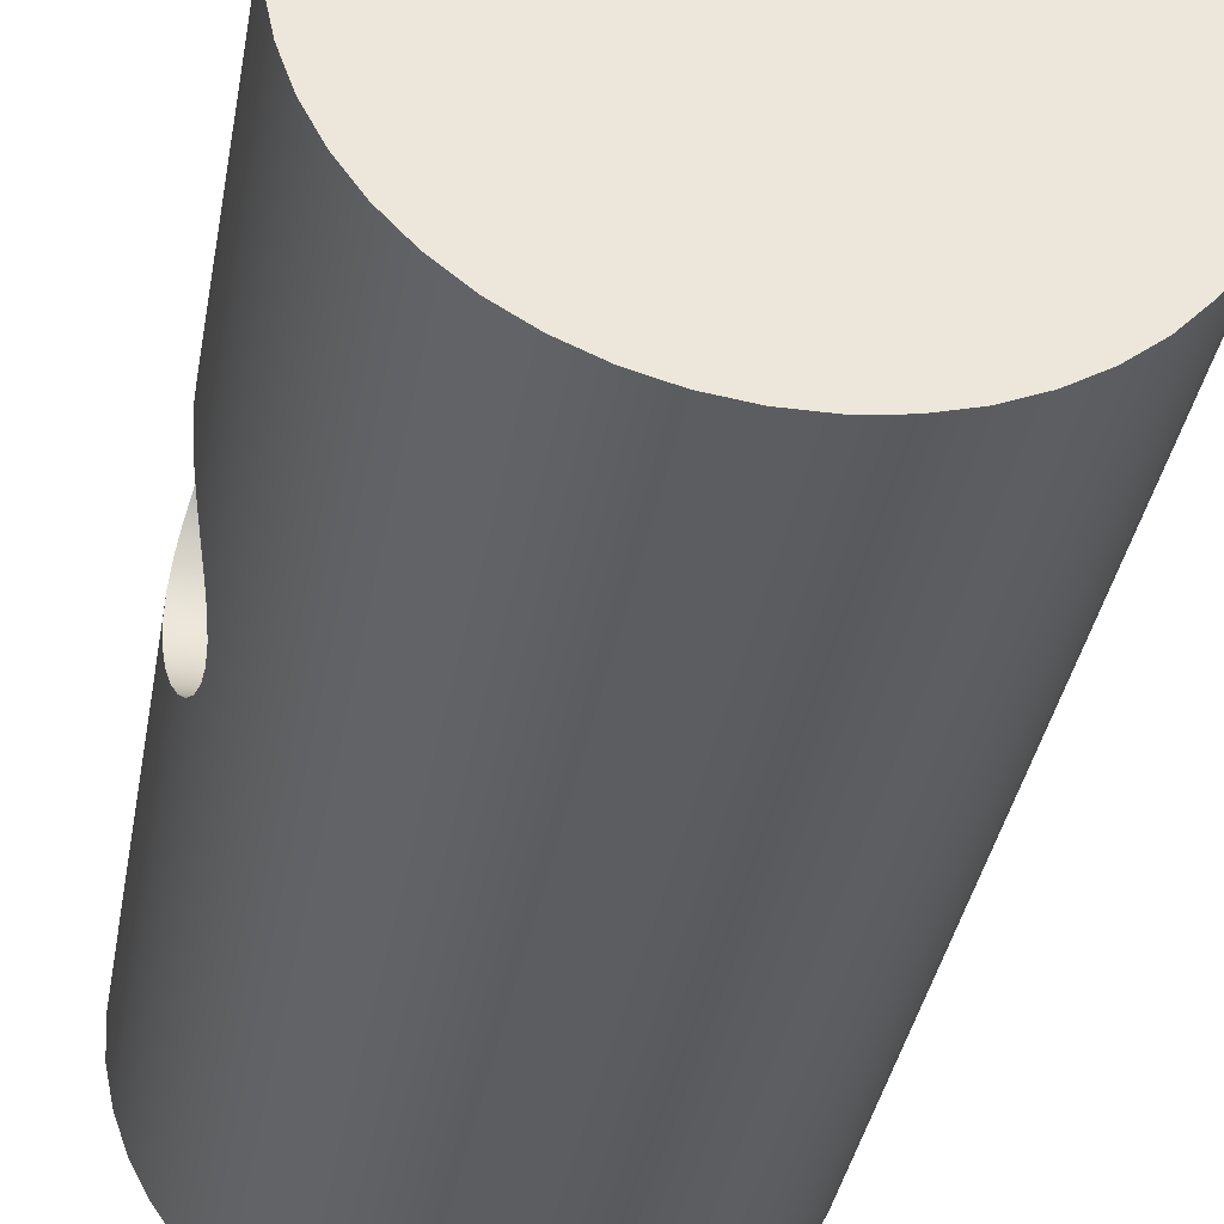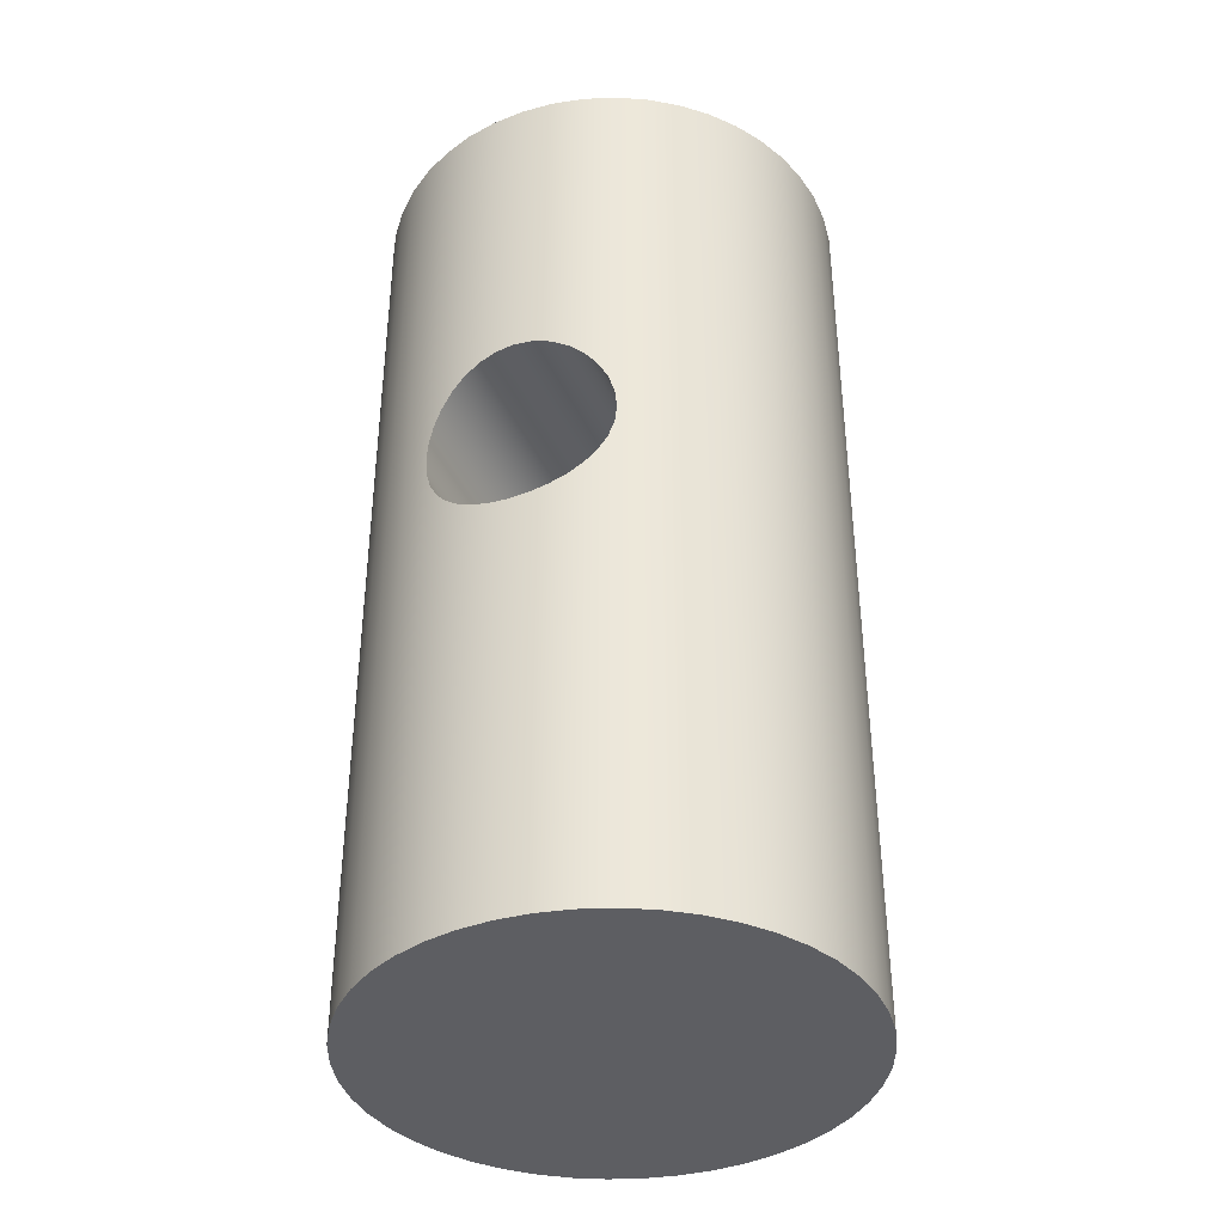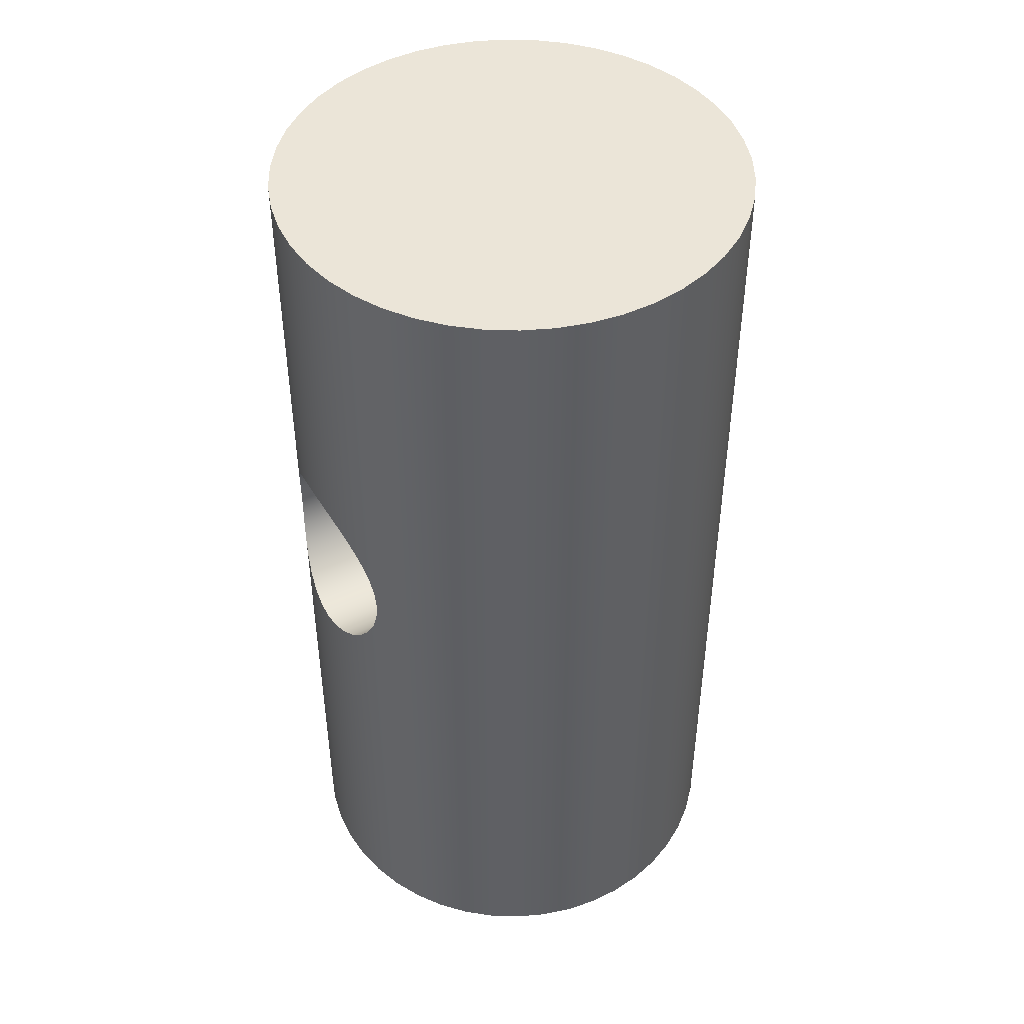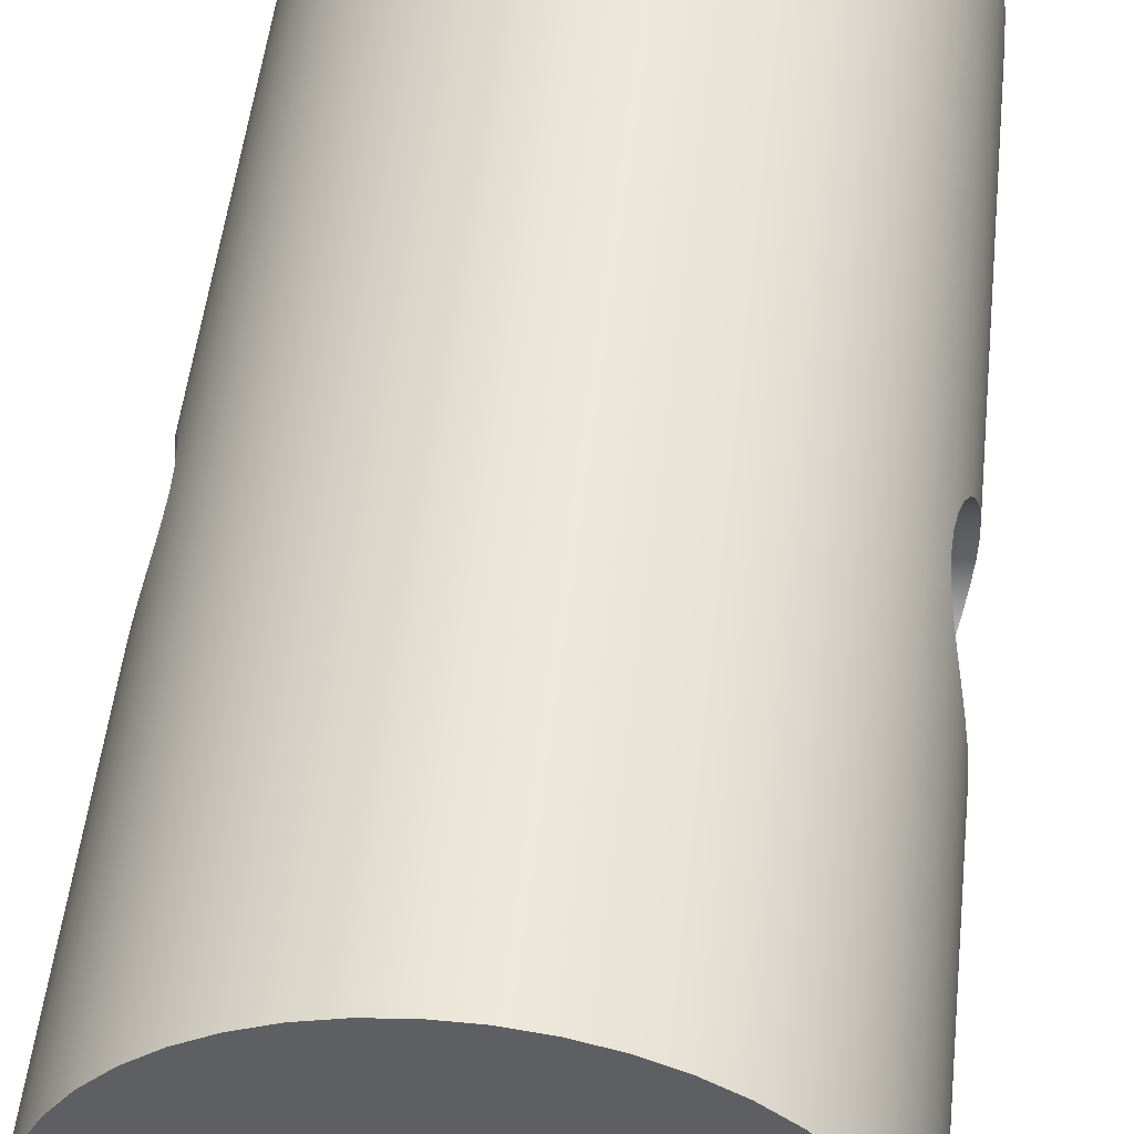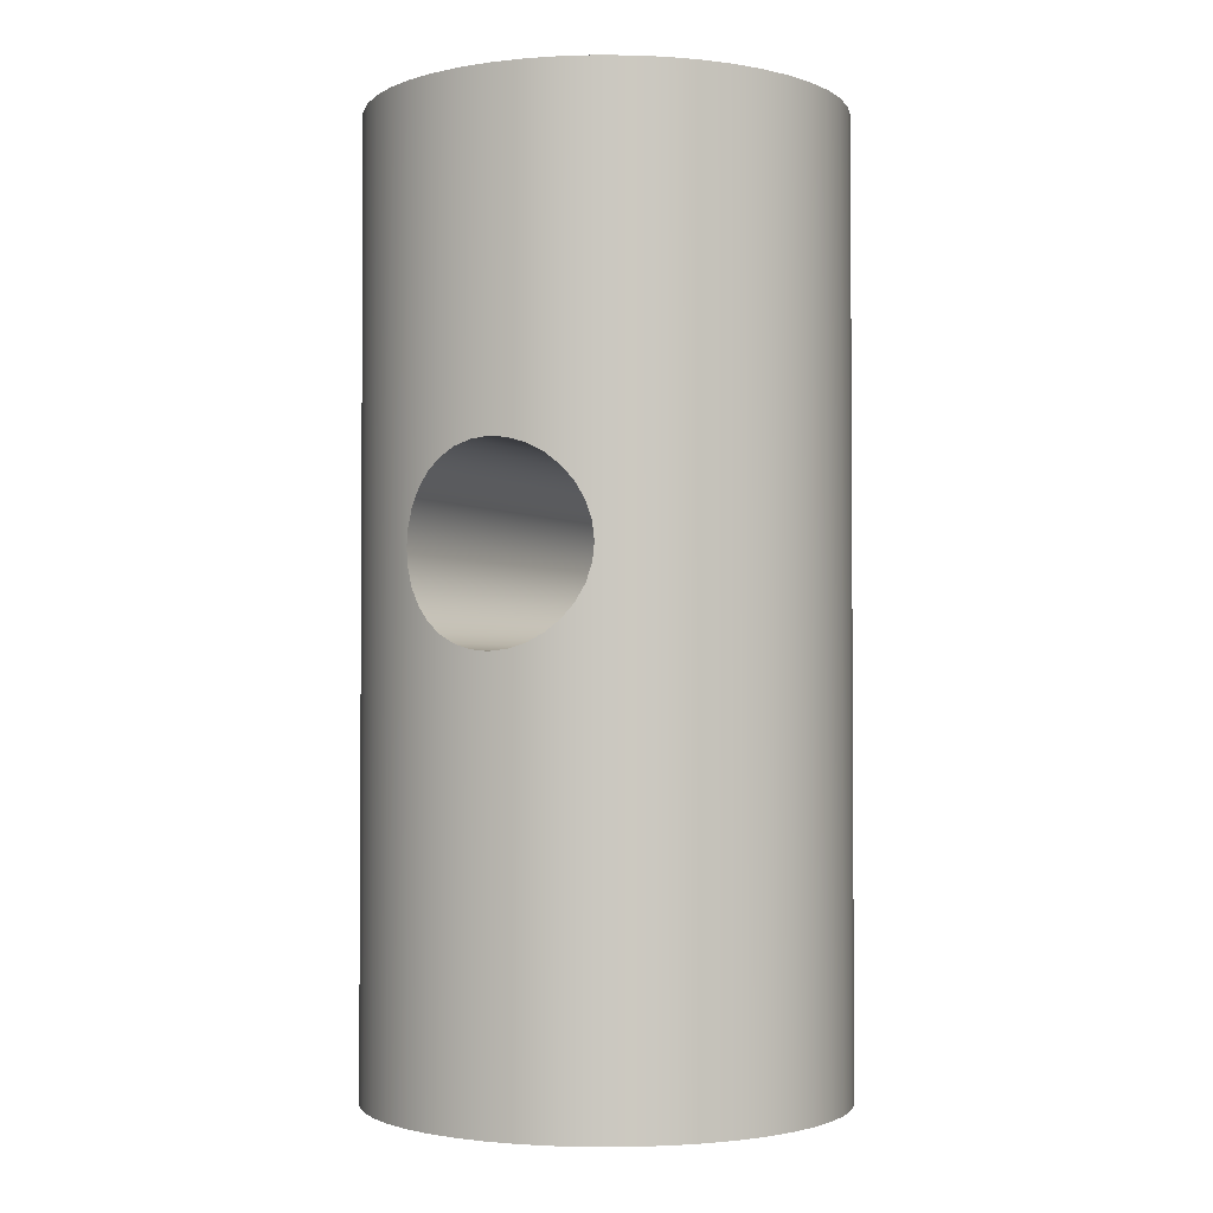
<metadata>
{"format":"obj","ext":"obj","renderer":"f3d","projection":"perspective","resolution":1024,"background":"white","views":[{"elev":-36.0,"azim":170.3,"up":"+Z"},{"elev":-38.5,"azim":-67.5,"up":"+Y"},{"elev":45.7,"azim":-29.1,"up":"+Y"},{"elev":49.7,"azim":-173.9,"up":"+Z"},{"elev":-2.2,"azim":-63.9,"up":"+Y"}]}
</metadata>
<code>
v 2.291 5.5 -1
v 2.3 5.694 -0.9808
v 2.323 5.884 -0.9231
v 2.358 6.059 -0.8291
v 2.398 6.207 -0.7074
v 2.437 6.329 -0.5593
v 2.47 6.423 -0.3848
v 2.492 6.481 -0.1939
v 2.5 6.5 -2.776e-17
v 2.492 6.481 0.1939
v 2.47 6.423 0.3848
v 2.437 6.329 0.5593
v 2.398 6.207 0.7074
v 2.358 6.059 0.8291
v 2.323 5.884 0.9231
v 2.3 5.694 0.9808
v 2.291 5.5 1
v 2.3 5.306 0.9808
v 2.323 5.116 0.9231
v 2.358 4.941 0.8291
v 2.398 4.793 0.7074
v 2.437 4.671 0.5593
v 2.47 4.577 0.3848
v 2.492 4.519 0.1939
v 2.5 4.5 4.117e-16
v 2.492 4.519 -0.1939
v 2.47 4.577 -0.3848
v 2.437 4.671 -0.5593
v 2.398 4.793 -0.7074
v 2.358 4.941 -0.8291
v 2.323 5.116 -0.9231
v 2.3 5.306 -0.9808
v -2.291 5.5 -1
v -2.3 5.306 -0.9808
v -2.323 5.116 -0.9231
v -2.358 4.941 -0.8291
v -2.398 4.793 -0.7074
v -2.437 4.671 -0.5593
v -2.47 4.577 -0.3848
v -2.492 4.519 -0.1939
v -2.5 4.5 1.022e-15
v -2.492 4.519 0.1939
v -2.47 4.577 0.3848
v -2.437 4.671 0.5593
v -2.398 4.793 0.7074
v -2.358 4.941 0.8291
v -2.323 5.116 0.9231
v -2.3 5.306 0.9808
v -2.291 5.5 1
v -2.3 5.694 0.9808
v -2.323 5.884 0.9231
v -2.358 6.059 0.8291
v -2.398 6.207 0.7074
v -2.437 6.329 0.5593
v -2.47 6.423 0.3848
v -2.492 6.481 0.1939
v -2.5 6.5 1.758e-16
v -2.492 6.481 -0.1939
v -2.47 6.423 -0.3848
v -2.437 6.329 -0.5593
v -2.398 6.207 -0.7074
v -2.358 6.059 -0.8291
v -2.323 5.884 -0.9231
v -2.3 5.694 -0.9808
v 2.291 5.5 1
v -2.291 5.5 1
v -2.5 0 3.062e-16
v -2.477 0 -0.3404
v -2.407 0 -0.6745
v -2.293 0 -0.996
v -2.136 0 -1.299
v -1.939 0 -1.578
v -1.706 0 -1.827
v -1.442 0 -2.042
v -1.15 0 -2.22
v -0.8372 0 -2.356
v -0.5086 0 -2.448
v -0.1706 0 -2.494
v 0.1706 0 -2.494
v 0.5086 0 -2.448
v 0.8372 0 -2.356
v 1.15 0 -2.22
v 1.442 0 -2.042
v 1.706 0 -1.827
v 1.939 0 -1.578
v 2.136 0 -1.299
v 2.293 0 -0.996
v 2.407 0 -0.6745
v 2.477 0 -0.3404
v 2.5 0 0
v 2.477 0 0.3404
v 2.407 0 0.6745
v 2.293 0 0.996
v 2.136 0 1.299
v 1.939 0 1.578
v 1.706 0 1.827
v 1.442 0 2.042
v 1.15 0 2.22
v 0.8372 0 2.356
v 0.5086 0 2.448
v 0.1706 0 2.494
v -0.1706 0 2.494
v -0.5086 0 2.448
v -0.8372 0 2.356
v -1.15 0 2.22
v -1.442 0 2.042
v -1.706 0 1.827
v -1.939 0 1.578
v -2.136 0 1.299
v -2.293 0 0.996
v -2.407 0 0.6745
v -2.477 0 0.3404
v -2.5 10 3.062e-16
v -2.477 10 0.3404
v -2.407 10 0.6745
v -2.293 10 0.996
v -2.136 10 1.299
v -1.939 10 1.578
v -1.706 10 1.827
v -1.442 10 2.042
v -1.15 10 2.22
v -0.8372 10 2.356
v -0.5086 10 2.448
v -0.1706 10 2.494
v 0.1706 10 2.494
v 0.5086 10 2.448
v 0.8372 10 2.356
v 1.15 10 2.22
v 1.442 10 2.042
v 1.706 10 1.827
v 1.939 10 1.578
v 2.136 10 1.299
v 2.293 10 0.996
v 2.407 10 0.6745
v 2.477 10 0.3404
v 2.5 10 0
v 2.477 10 -0.3404
v 2.407 10 -0.6745
v 2.293 10 -0.996
v 2.136 10 -1.299
v 1.939 10 -1.578
v 1.706 10 -1.827
v 1.442 10 -2.042
v 1.15 10 -2.22
v 0.8372 10 -2.356
v 0.5086 10 -2.448
v 0.1706 10 -2.494
v -0.1706 10 -2.494
v -0.5086 10 -2.448
v -0.8372 10 -2.356
v -1.15 10 -2.22
v -1.442 10 -2.042
v -1.706 10 -1.827
v -1.939 10 -1.578
v -2.136 10 -1.299
v -2.293 10 -0.996
v -2.407 10 -0.6745
v -2.477 10 -0.3404
v 2.291 5.5 -1
v 2.3 5.306 -0.9808
v 2.323 5.116 -0.9231
v 2.358 4.941 -0.8291
v 2.398 4.793 -0.7074
v 2.437 4.671 -0.5593
v 2.47 4.577 -0.3848
v 2.492 4.519 -0.1939
v 2.5 4.5 4.117e-16
v 2.492 4.519 0.1939
v 2.47 4.577 0.3848
v 2.437 4.671 0.5593
v 2.398 4.793 0.7074
v 2.358 4.941 0.8291
v 2.323 5.116 0.9231
v 2.3 5.306 0.9808
v 2.291 5.5 1
v 2.3 5.694 0.9808
v 2.323 5.884 0.9231
v 2.358 6.059 0.8291
v 2.398 6.207 0.7074
v 2.437 6.329 0.5593
v 2.47 6.423 0.3848
v 2.492 6.481 0.1939
v 2.5 6.5 -2.776e-17
v 2.492 6.481 -0.1939
v 2.47 6.423 -0.3848
v 2.437 6.329 -0.5593
v 2.398 6.207 -0.7074
v 2.358 6.059 -0.8291
v 2.323 5.884 -0.9231
v 2.3 5.694 -0.9808
v -2.291 5.5 -1
v -2.3 5.694 -0.9808
v -2.323 5.884 -0.9231
v -2.358 6.059 -0.8291
v -2.398 6.207 -0.7074
v -2.437 6.329 -0.5593
v -2.47 6.423 -0.3848
v -2.492 6.481 -0.1939
v -2.5 6.5 1.758e-16
v -2.492 6.481 0.1939
v -2.47 6.423 0.3848
v -2.437 6.329 0.5593
v -2.398 6.207 0.7074
v -2.358 6.059 0.8291
v -2.323 5.884 0.9231
v -2.3 5.694 0.9808
v -2.291 5.5 1
v -2.3 5.306 0.9808
v -2.323 5.116 0.9231
v -2.358 4.941 0.8291
v -2.398 4.793 0.7074
v -2.437 4.671 0.5593
v -2.47 4.577 0.3848
v -2.492 4.519 0.1939
v -2.5 4.5 1.022e-15
v -2.492 4.519 -0.1939
v -2.47 4.577 -0.3848
v -2.437 4.671 -0.5593
v -2.398 4.793 -0.7074
v -2.358 4.941 -0.8291
v -2.323 5.116 -0.9231
v -2.3 5.306 -0.9808
v -2.5 10 3.062e-16
v -2.477 10 -0.3404
v -2.407 10 -0.6745
v -2.293 10 -0.996
v -2.136 10 -1.299
v -1.939 10 -1.578
v -1.706 10 -1.827
v -1.442 10 -2.042
v -1.15 10 -2.22
v -0.8372 10 -2.356
v -0.5086 10 -2.448
v -0.1706 10 -2.494
v 0.1706 10 -2.494
v 0.5086 10 -2.448
v 0.8372 10 -2.356
v 1.15 10 -2.22
v 1.442 10 -2.042
v 1.706 10 -1.827
v 1.939 10 -1.578
v 2.136 10 -1.299
v 2.293 10 -0.996
v 2.407 10 -0.6745
v 2.477 10 -0.3404
v 2.5 10 0
v 2.477 10 0.3404
v 2.407 10 0.6745
v 2.293 10 0.996
v 2.136 10 1.299
v 1.939 10 1.578
v 1.706 10 1.827
v 1.442 10 2.042
v 1.15 10 2.22
v 0.8372 10 2.356
v 0.5086 10 2.448
v 0.1706 10 2.494
v -0.1706 10 2.494
v -0.5086 10 2.448
v -0.8372 10 2.356
v -1.15 10 2.22
v -1.442 10 2.042
v -1.706 10 1.827
v -1.939 10 1.578
v -2.136 10 1.299
v -2.293 10 0.996
v -2.407 10 0.6745
v -2.477 10 0.3404
v -2.5 0 3.062e-16
v -2.477 0 0.3404
v -2.407 0 0.6745
v -2.293 0 0.996
v -2.136 0 1.299
v -1.939 0 1.578
v -1.706 0 1.827
v -1.442 0 2.042
v -1.15 0 2.22
v -0.8372 0 2.356
v -0.5086 0 2.448
v -0.1706 0 2.494
v 0.1706 0 2.494
v 0.5086 0 2.448
v 0.8372 0 2.356
v 1.15 0 2.22
v 1.442 0 2.042
v 1.706 0 1.827
v 1.939 0 1.578
v 2.136 0 1.299
v 2.293 0 0.996
v 2.407 0 0.6745
v 2.477 0 0.3404
v 2.5 0 0
v 2.477 0 -0.3404
v 2.407 0 -0.6745
v 2.293 0 -0.996
v 2.136 0 -1.299
v 1.939 0 -1.578
v 1.706 0 -1.827
v 1.442 0 -2.042
v 1.15 0 -2.22
v 0.8372 0 -2.356
v 0.5086 0 -2.448
v 0.1706 0 -2.494
v -0.1706 0 -2.494
v -0.5086 0 -2.448
v -0.8372 0 -2.356
v -1.15 0 -2.22
v -1.442 0 -2.042
v -1.706 0 -1.827
v -1.939 0 -1.578
v -2.136 0 -1.299
v -2.293 0 -0.996
v -2.407 0 -0.6745
v -2.477 0 -0.3404
v -2.5 0 3.062e-16
v -2.5 4.5 1.022e-15
v -2.5 6.5 1.758e-16
v -2.5 10 3.062e-16
f 2 33 1
f 1 33 34
f 1 34 32
f 32 34 35
f 32 35 31
f 31 35 36
f 31 36 30
f 30 36 37
f 30 37 29
f 29 37 28
f 28 37 38
f 28 38 27
f 27 38 39
f 27 39 40
f 33 2 64
f 64 2 3
f 64 3 63
f 63 3 4
f 63 4 62
f 62 4 5
f 62 5 61
f 61 5 60
f 60 5 6
f 60 6 59
f 59 6 7
f 59 7 8
f 59 8 58
f 58 8 9
f 58 9 57
f 57 9 10
f 57 10 56
f 56 10 11
f 56 11 55
f 55 11 12
f 55 12 54
f 54 12 13
f 54 13 53
f 53 13 14
f 53 14 52
f 52 14 15
f 52 15 51
f 51 15 16
f 51 16 50
f 50 16 49
f 49 16 65
f 66 17 48
f 48 17 18
f 48 18 19
f 48 19 47
f 47 19 20
f 47 20 46
f 46 20 21
f 46 21 45
f 45 21 22
f 45 22 44
f 44 22 23
f 44 23 43
f 43 23 24
f 43 24 42
f 42 24 25
f 42 25 41
f 41 25 26
f 41 26 40
f 40 26 27
f 68 89 67
f 67 89 90
f 67 90 112
f 112 90 91
f 112 91 111
f 111 91 92
f 111 92 110
f 110 92 93
f 110 93 109
f 109 93 94
f 109 94 108
f 108 94 95
f 108 95 107
f 107 95 96
f 107 96 106
f 106 96 97
f 106 97 105
f 105 97 98
f 105 98 104
f 104 98 99
f 104 99 103
f 103 99 100
f 103 100 102
f 102 100 101
f 89 68 88
f 88 68 69
f 88 69 87
f 87 69 70
f 87 70 86
f 86 70 71
f 86 71 85
f 85 71 72
f 85 72 84
f 84 72 73
f 84 73 83
f 83 73 74
f 83 74 82
f 82 74 75
f 82 75 81
f 81 75 76
f 81 76 80
f 80 76 77
f 80 77 79
f 79 77 78
f 114 135 113
f 113 135 136
f 113 136 158
f 158 136 137
f 158 137 157
f 157 137 138
f 157 138 156
f 156 138 139
f 156 139 155
f 155 139 140
f 155 140 154
f 154 140 141
f 154 141 153
f 153 141 142
f 153 142 152
f 152 142 143
f 152 143 151
f 151 143 144
f 151 144 150
f 150 144 145
f 150 145 149
f 149 145 146
f 149 146 148
f 148 146 147
f 135 114 134
f 134 114 115
f 134 115 133
f 133 115 116
f 133 116 132
f 132 116 117
f 132 117 131
f 131 117 118
f 131 118 130
f 130 118 119
f 130 119 129
f 129 119 120
f 129 120 128
f 128 120 121
f 128 121 127
f 127 121 122
f 127 122 126
f 126 122 123
f 126 123 125
f 125 123 124
f 160 295 159
f 159 295 296
f 159 296 242
f 242 296 241
f 241 296 297
f 241 297 240
f 240 297 298
f 240 298 239
f 239 298 299
f 239 299 238
f 238 299 300
f 238 300 237
f 237 300 301
f 237 301 236
f 236 301 302
f 236 302 235
f 235 302 303
f 235 303 234
f 234 303 304
f 234 304 233
f 233 304 305
f 233 305 232
f 232 305 306
f 232 306 231
f 231 306 307
f 231 307 230
f 230 307 308
f 230 308 229
f 229 308 309
f 229 309 228
f 228 309 310
f 228 310 227
f 227 310 311
f 227 311 191
f 191 311 312
f 191 312 222
f 222 312 221
f 221 312 220
f 220 312 313
f 220 313 219
f 219 313 218
f 218 313 314
f 218 314 217
f 217 314 216
f 216 314 315
f 216 315 215
f 316 269 214
f 214 269 270
f 214 270 213
f 213 270 212
f 212 270 271
f 212 271 211
f 211 271 210
f 210 271 272
f 210 272 209
f 209 272 208
f 208 272 207
f 207 272 273
f 207 273 265
f 265 273 264
f 264 273 274
f 264 274 263
f 263 274 275
f 263 275 262
f 262 275 276
f 262 276 261
f 261 276 277
f 261 277 260
f 260 277 278
f 260 278 259
f 259 278 279
f 259 279 258
f 258 279 280
f 258 280 257
f 257 280 281
f 257 281 256
f 256 281 282
f 256 282 255
f 255 282 283
f 255 283 254
f 254 283 284
f 254 284 253
f 253 284 285
f 253 285 252
f 252 285 286
f 252 286 251
f 251 286 287
f 251 287 250
f 250 287 288
f 250 288 175
f 175 288 289
f 175 289 174
f 174 289 173
f 173 289 172
f 172 289 290
f 172 290 171
f 171 290 170
f 170 290 291
f 170 291 169
f 169 291 168
f 168 291 292
f 168 292 167
f 167 292 166
f 166 292 293
f 166 293 165
f 165 293 164
f 164 293 294
f 164 294 163
f 163 294 162
f 162 294 295
f 162 295 161
f 161 295 160
f 250 175 249
f 249 175 176
f 249 176 177
f 177 178 249
f 249 178 248
f 248 178 179
f 248 179 180
f 248 180 247
f 247 180 181
f 247 181 182
f 247 182 246
f 246 182 183
f 246 183 184
f 246 184 245
f 245 184 185
f 245 185 186
f 245 186 244
f 244 186 187
f 244 187 188
f 244 188 243
f 243 188 189
f 243 189 190
f 190 159 243
f 243 159 242
f 227 191 226
f 226 191 192
f 226 192 193
f 193 194 226
f 226 194 225
f 225 194 195
f 225 195 196
f 225 196 224
f 224 196 197
f 224 197 198
f 224 198 223
f 223 198 317
f 318 199 200
f 318 200 268
f 268 200 201
f 268 201 202
f 268 202 267
f 267 202 203
f 267 203 204
f 267 204 266
f 266 204 205
f 266 205 206
f 206 207 266
f 266 207 265

</code>
